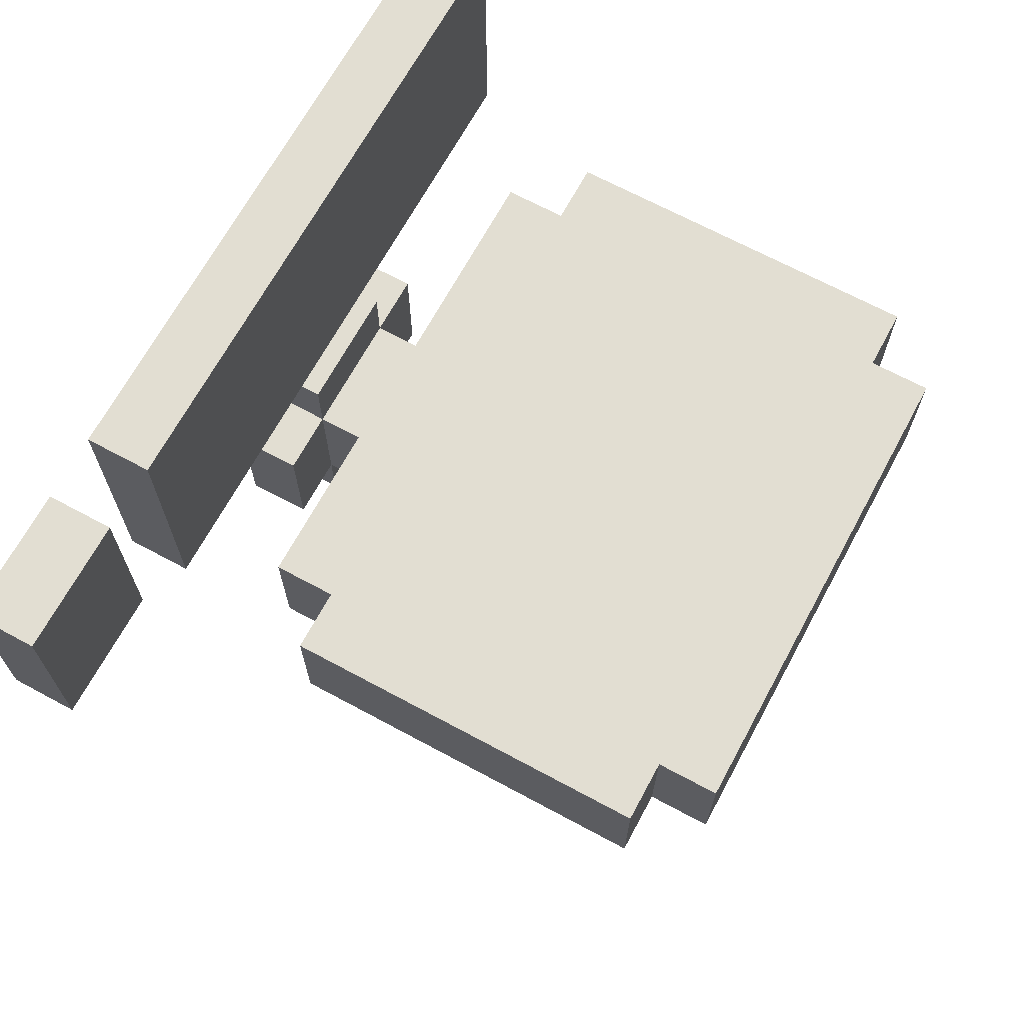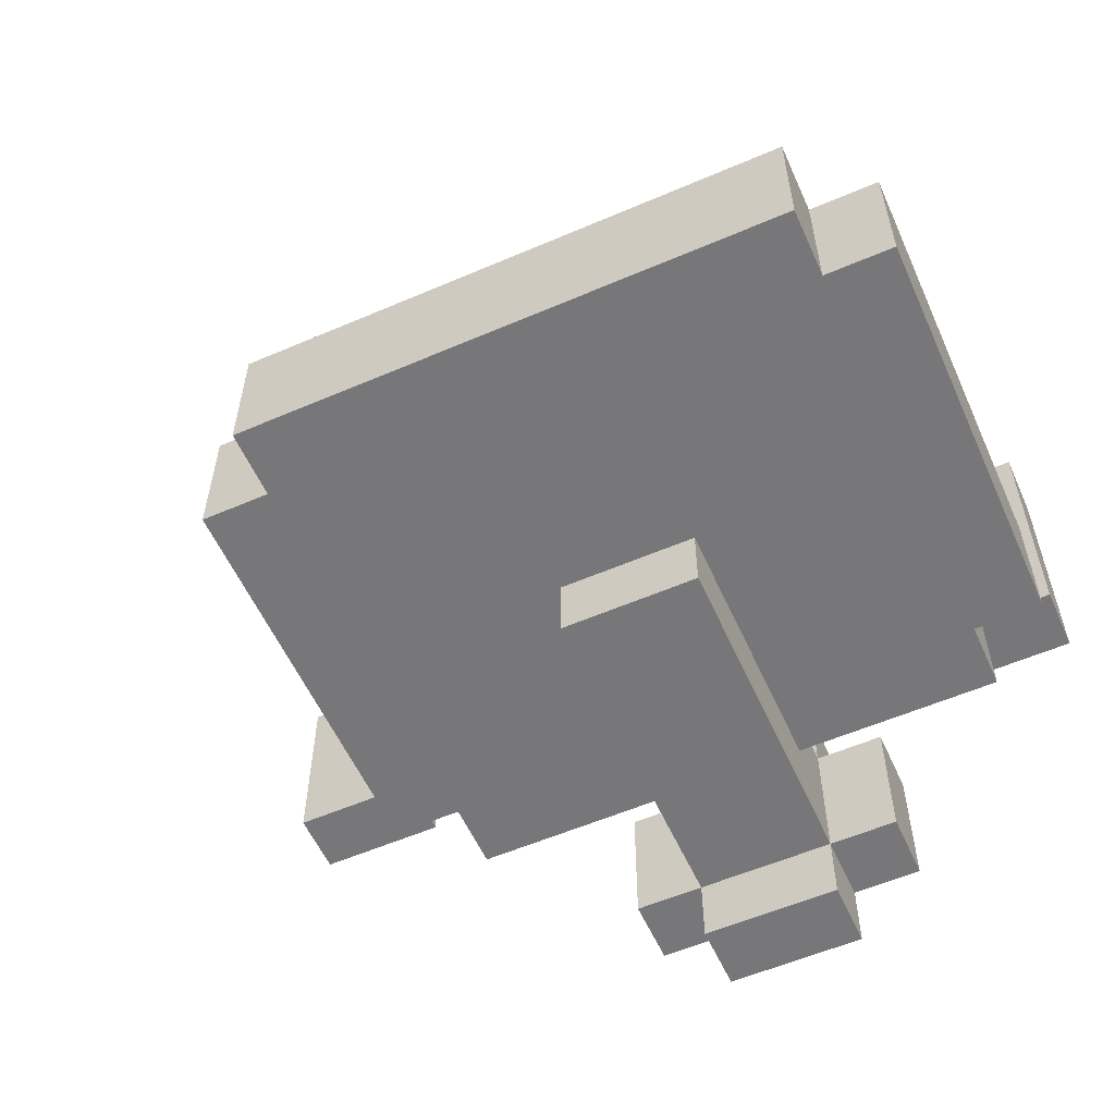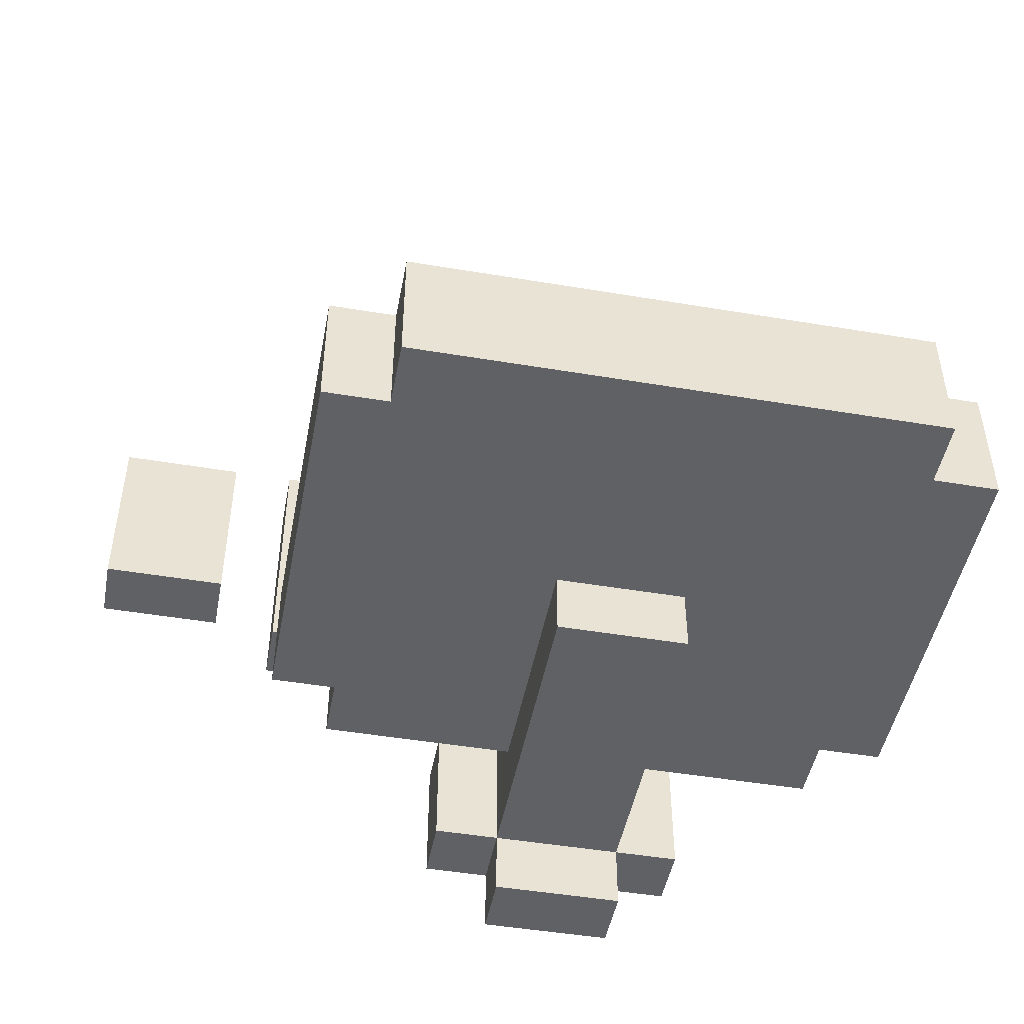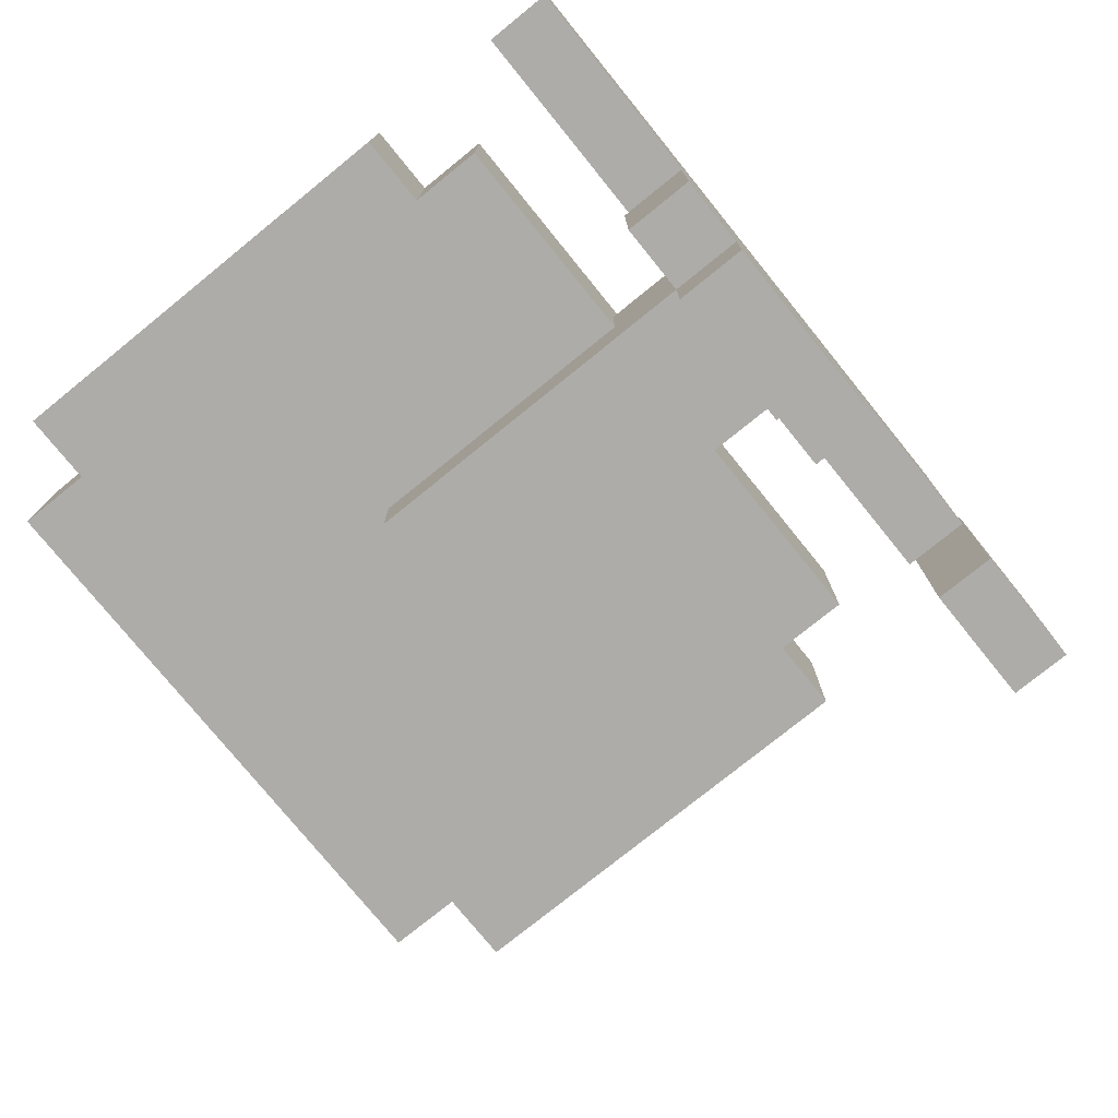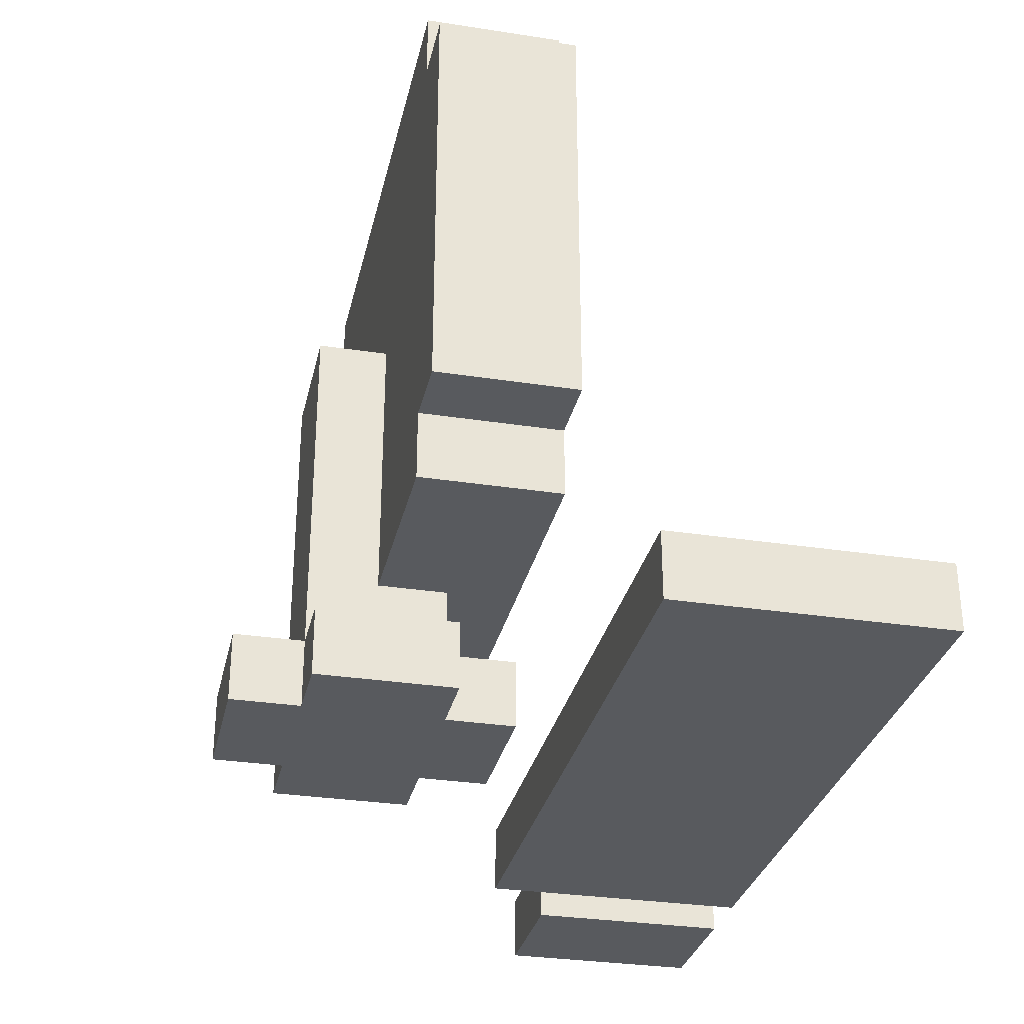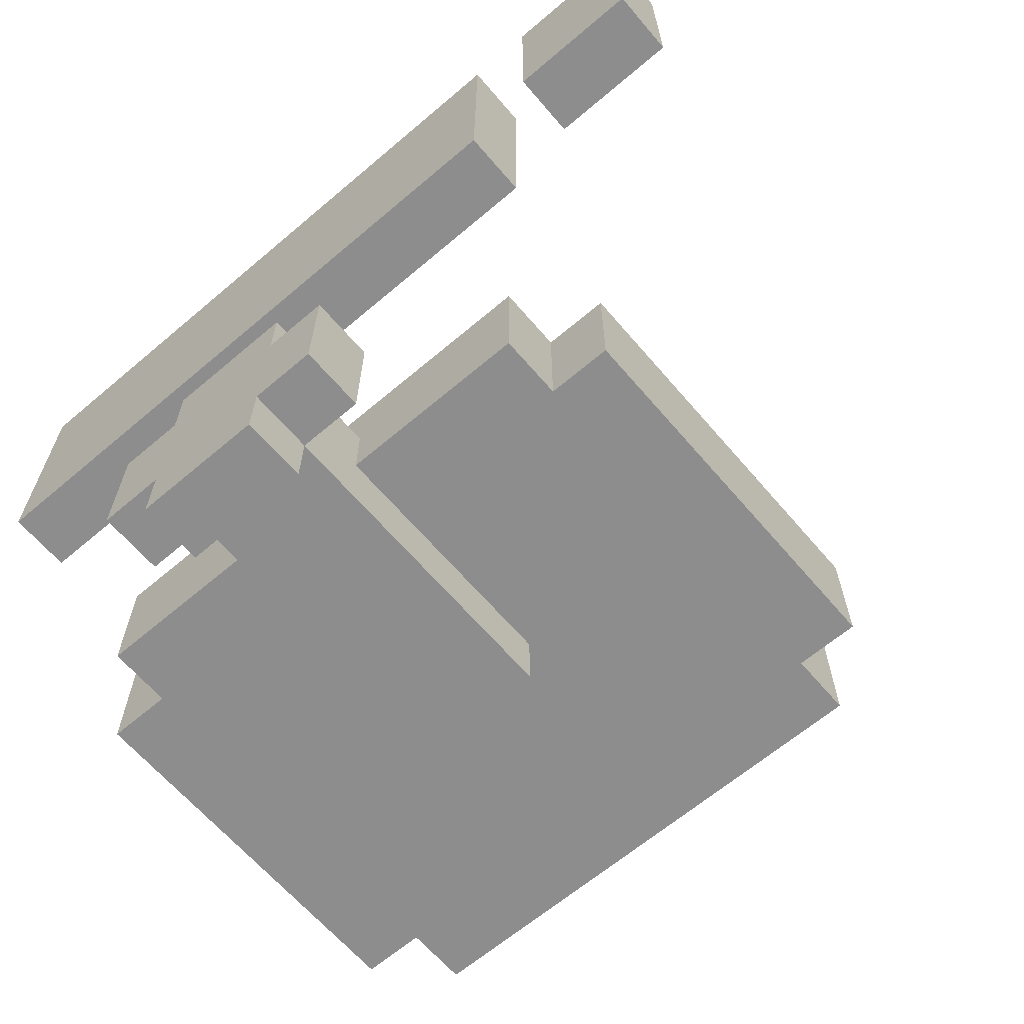
<metadata>
{"format":"obj","ext":"obj","renderer":"f3d","projection":"perspective","resolution":1024,"background":"white","views":[{"elev":68.0,"azim":118.4,"up":"+Z"},{"elev":-57.2,"azim":-155.9,"up":"+Z"},{"elev":-47.6,"azim":169.3,"up":"+Z"},{"elev":-76.6,"azim":-51.0,"up":"+Z"},{"elev":-30.9,"azim":-102.5,"up":"+Y"},{"elev":-64.6,"azim":40.5,"up":"+Z"}]}
</metadata>
<code>
o
v 5.1 0.1 15.9
v 5.1 0.1 15.5
v 5.1 0.2 15.9
v 5.1 0.2 15.5
v 5.1 0.4 15.4
v 5.1 0.4 15.2
v 5.1 1 15.4
v 5.1 1 15.2
v 5.2 0.3 15.4
v 5.2 0.3 15.2
v 5.2 0.4 15.4
v 5.2 0.4 15.2
v 5.2 1 15.4
v 5.2 1 15.2
v 5.2 1.1 15.4
v 5.2 1.1 15.2
v 5.4 0.1 15.3
v 5.4 0.1 15.1
v 5.4 0.2 15.3
v 5.4 0.2 15.1
v 5.5 0.1 15.4
v 5.5 0.1 15.3
v 5.5 0.1 15.1
v 5.5 0.1 15
v 5.5 0.2 15.4
v 5.5 0.2 15.3
v 5.5 0.2 15.1
v 5.5 0.2 15
v 5.5 0.3 15.3
v 5.5 0.3 15.2
v 5.5 0.7 15.2
v 5.5 0.7 15.1
v 6.2 0.1 15.9
v 6.2 0.1 15.6
v 6.2 0.2 15.9
v 6.2 0.2 15.6
v 5.7 0.1 15.4
v 5.7 0.1 15.3
v 5.7 0.1 15.1
v 5.7 0.1 15
v 5.7 0.2 15.4
v 5.7 0.2 15.3
v 5.7 0.2 15.1
v 5.7 0.2 15
v 5.7 0.3 15.3
v 5.7 0.3 15.2
v 5.7 0.7 15.2
v 5.7 0.7 15.1
v 5.8 0.1 15.3
v 5.8 0.1 15.1
v 5.8 0.2 15.3
v 5.8 0.2 15.1
v 6 0.3 15.4
v 6 0.3 15.2
v 6 0.4 15.4
v 6 0.4 15.2
v 6 1 15.4
v 6 1 15.2
v 6 1.1 15.4
v 6 1.1 15.2
v 6.1 0.1 15.9
v 6.1 0.1 15.5
v 6.1 0.2 15.9
v 6.1 0.2 15.5
v 6.1 0.4 15.4
v 6.1 0.4 15.2
v 6.1 1 15.4
v 6.1 1 15.2
v 6.4 0.1 15.9
v 6.4 0.1 15.6
v 6.4 0.2 15.9
v 6.4 0.2 15.6
v 5.1 0.1 15.9
v 5.1 0.2 15.9
v 6.1 0.1 15.9
v 6.1 0.2 15.9
v 6.2 0.1 15.9
v 6.2 0.2 15.9
v 6.4 0.1 15.9
v 6.4 0.2 15.9
v 5.1 0.4 15.4
v 5.1 1 15.4
v 5.2 0.3 15.4
v 5.2 0.4 15.4
v 5.2 1 15.4
v 5.2 1.1 15.4
v 5.5 0.1 15.4
v 5.5 0.2 15.4
v 5.7 0.1 15.4
v 5.7 0.2 15.4
v 6 0.3 15.4
v 6 0.4 15.4
v 6 1 15.4
v 6 1.1 15.4
v 6.1 0.4 15.4
v 6.1 1 15.4
v 5.4 0.1 15.3
v 5.4 0.2 15.3
v 5.5 0.1 15.3
v 5.5 0.2 15.3
v 5.5 0.3 15.3
v 5.7 0.1 15.3
v 5.7 0.2 15.3
v 5.7 0.3 15.3
v 5.8 0.1 15.3
v 5.8 0.2 15.3
v 6.2 0.1 15.6
v 6.2 0.2 15.6
v 6.4 0.1 15.6
v 6.4 0.2 15.6
v 5.1 0.1 15.5
v 5.1 0.2 15.5
v 6.1 0.1 15.5
v 6.1 0.2 15.5
v 5.1 0.4 15.2
v 5.1 1 15.2
v 5.2 0.3 15.2
v 5.2 0.4 15.2
v 5.2 1 15.2
v 5.2 1.1 15.2
v 5.5 0.3 15.2
v 5.5 0.7 15.2
v 5.7 0.3 15.2
v 5.7 0.7 15.2
v 6 0.3 15.2
v 6 0.4 15.2
v 6 1 15.2
v 6 1.1 15.2
v 6.1 0.4 15.2
v 6.1 1 15.2
v 5.4 0.1 15.1
v 5.4 0.2 15.1
v 5.5 0.1 15.1
v 5.5 0.2 15.1
v 5.5 0.7 15.1
v 5.7 0.1 15.1
v 5.7 0.2 15.1
v 5.7 0.7 15.1
v 5.8 0.1 15.1
v 5.8 0.2 15.1
v 5.5 0.1 15
v 5.5 0.2 15
v 5.7 0.1 15
v 5.7 0.2 15
v 5.1 0.1 15.9
v 6.1 0.1 15.9
v 6.2 0.1 15.9
v 6.4 0.1 15.9
v 6.2 0.1 15.6
v 6.4 0.1 15.6
v 5.1 0.1 15.5
v 6.1 0.1 15.5
v 5.5 0.1 15.4
v 5.7 0.1 15.4
v 5.4 0.1 15.3
v 5.5 0.1 15.3
v 5.7 0.1 15.3
v 5.8 0.1 15.3
v 5.4 0.1 15.1
v 5.5 0.1 15.1
v 5.7 0.1 15.1
v 5.8 0.1 15.1
v 5.5 0.1 15
v 5.7 0.1 15
v 5.2 0.3 15.4
v 6 0.3 15.4
v 5.5 0.3 15.3
v 5.7 0.3 15.3
v 5.2 0.3 15.2
v 5.5 0.3 15.2
v 5.7 0.3 15.2
v 6 0.3 15.2
v 5.1 0.4 15.4
v 5.2 0.4 15.4
v 6 0.4 15.4
v 6.1 0.4 15.4
v 5.1 0.4 15.2
v 5.2 0.4 15.2
v 6 0.4 15.2
v 6.1 0.4 15.2
v 5.1 0.2 15.9
v 6.1 0.2 15.9
v 6.2 0.2 15.9
v 6.4 0.2 15.9
v 6.2 0.2 15.6
v 6.4 0.2 15.6
v 5.1 0.2 15.5
v 6.1 0.2 15.5
v 5.5 0.2 15.4
v 5.7 0.2 15.4
v 5.4 0.2 15.3
v 5.5 0.2 15.3
v 5.7 0.2 15.3
v 5.8 0.2 15.3
v 5.4 0.2 15.1
v 5.5 0.2 15.1
v 5.7 0.2 15.1
v 5.8 0.2 15.1
v 5.5 0.2 15
v 5.7 0.2 15
v 5.5 0.7 15.2
v 5.7 0.7 15.2
v 5.5 0.7 15.1
v 5.7 0.7 15.1
v 5.1 1 15.4
v 5.2 1 15.4
v 6 1 15.4
v 6.1 1 15.4
v 5.1 1 15.2
v 5.2 1 15.2
v 6 1 15.2
v 6.1 1 15.2
v 5.2 1.1 15.4
v 6 1.1 15.4
v 5.2 1.1 15.2
v 6 1.1 15.2
f 3 2 1
f 4 2 3
f 7 6 5
f 8 6 7
f 11 10 9
f 12 10 11
f 15 14 13
f 16 14 15
f 19 18 17
f 20 18 19
f 25 22 21
f 26 22 25
f 27 24 23
f 28 24 27
f 29 27 26
f 30 27 29
f 31 27 30
f 32 27 31
f 35 34 33
f 36 34 35
f 37 38 41
f 41 38 42
f 39 40 43
f 43 40 44
f 42 43 45
f 45 43 46
f 46 43 47
f 47 43 48
f 49 50 51
f 51 50 52
f 53 54 55
f 55 54 56
f 57 58 59
f 59 58 60
f 61 62 63
f 63 62 64
f 65 66 67
f 67 66 68
f 69 70 71
f 71 70 72
f 75 74 73
f 76 74 75
f 79 78 77
f 80 78 79
f 84 82 81
f 85 82 84
f 89 88 87
f 90 88 89
f 91 84 83
f 92 85 84
f 92 84 91
f 93 86 85
f 93 85 92
f 94 86 93
f 95 93 92
f 96 93 95
f 99 98 97
f 100 98 99
f 103 101 100
f 104 101 103
f 105 103 102
f 106 103 105
f 107 108 109
f 109 108 110
f 111 112 113
f 113 112 114
f 115 116 118
f 118 116 119
f 117 118 121
f 119 120 121
f 118 119 121
f 121 120 122
f 122 120 124
f 123 124 125
f 125 124 126
f 124 120 127
f 126 124 127
f 127 120 128
f 126 127 129
f 129 127 130
f 131 132 133
f 133 132 134
f 134 135 137
f 137 135 138
f 136 137 139
f 139 137 140
f 141 142 143
f 143 142 144
f 149 148 147
f 150 148 149
f 151 146 145
f 152 146 151
f 156 154 153
f 157 154 156
f 159 156 155
f 159 158 157
f 159 157 156
f 160 158 159
f 161 158 160
f 162 158 161
f 163 161 160
f 164 161 163
f 167 166 165
f 168 166 167
f 169 167 165
f 170 167 169
f 171 166 168
f 172 166 171
f 177 174 173
f 178 174 177
f 179 176 175
f 180 176 179
f 183 184 185
f 185 184 186
f 181 182 187
f 187 182 188
f 189 190 192
f 192 190 193
f 191 192 195
f 195 192 196
f 193 194 197
f 197 194 198
f 196 197 199
f 199 197 200
f 201 202 203
f 203 202 204
f 205 206 209
f 209 206 210
f 207 208 211
f 211 208 212
f 213 214 215
f 215 214 216

</code>
